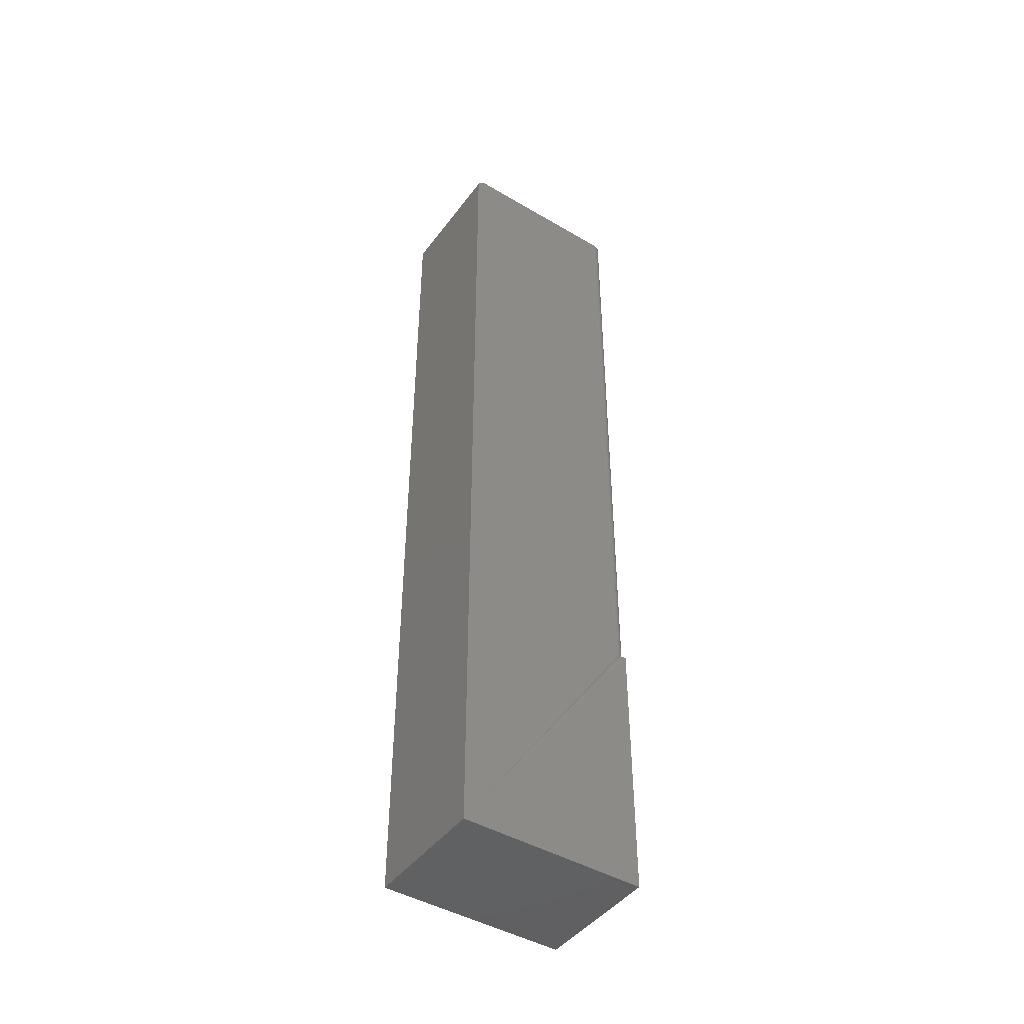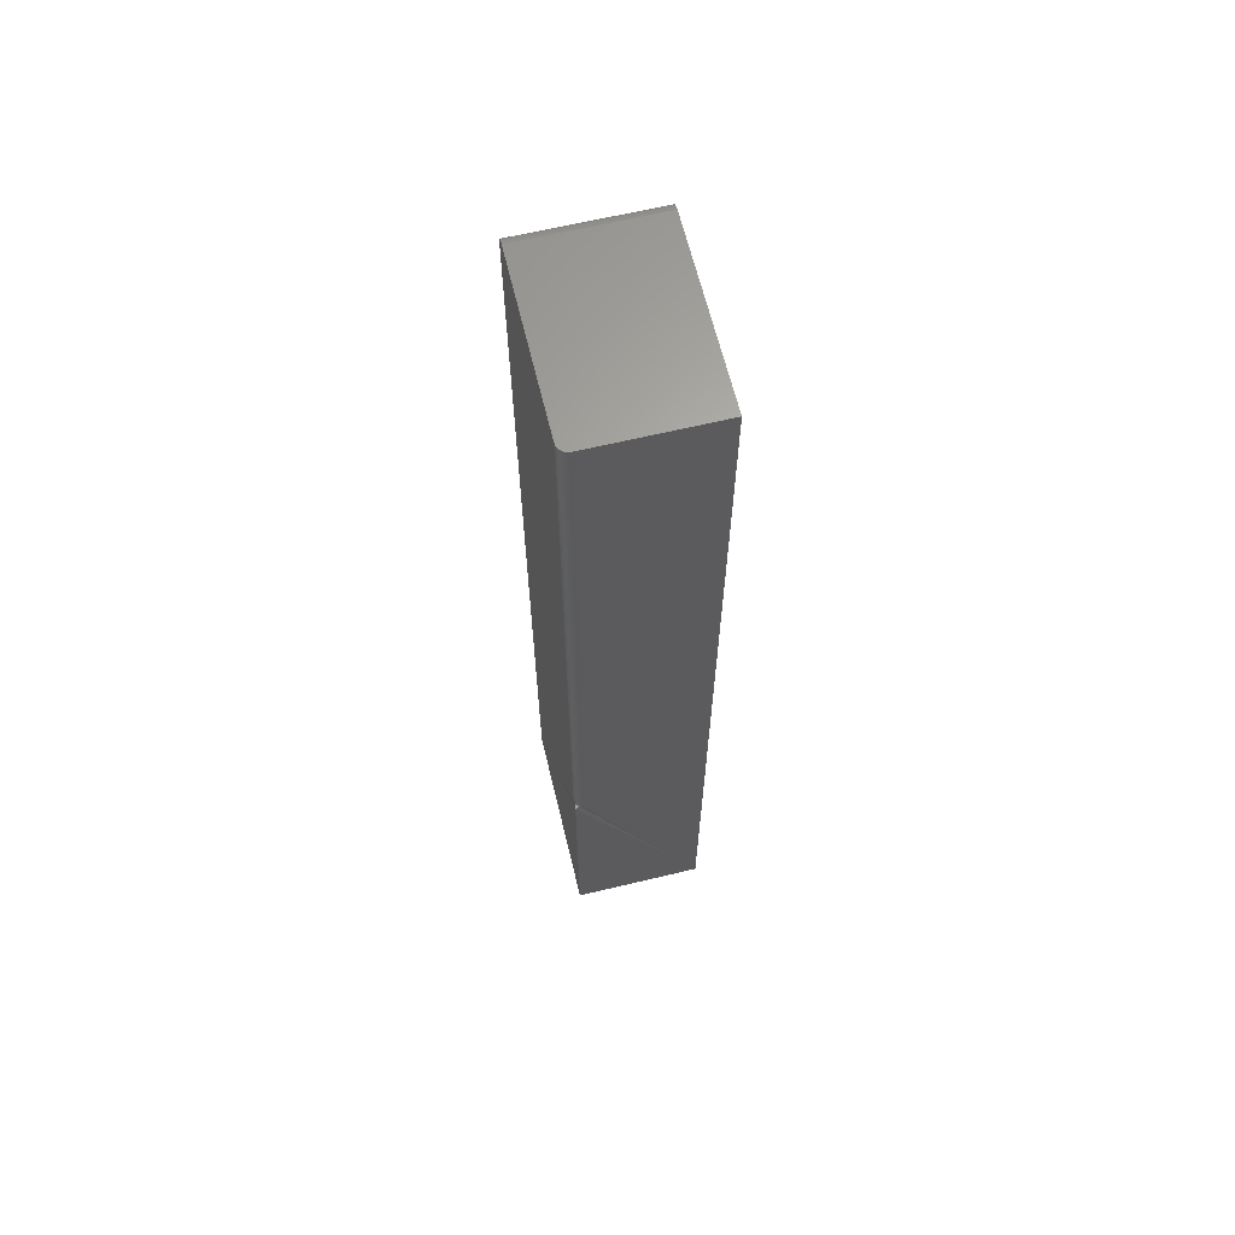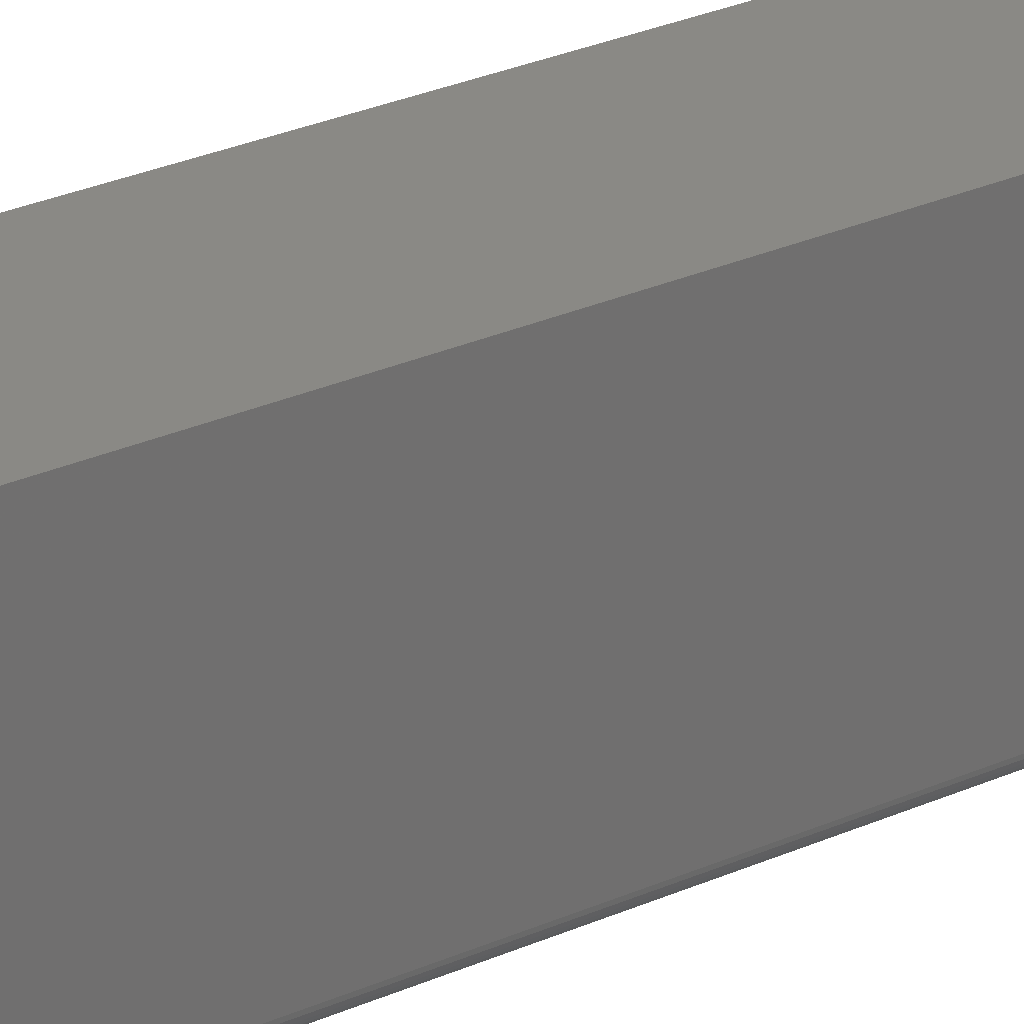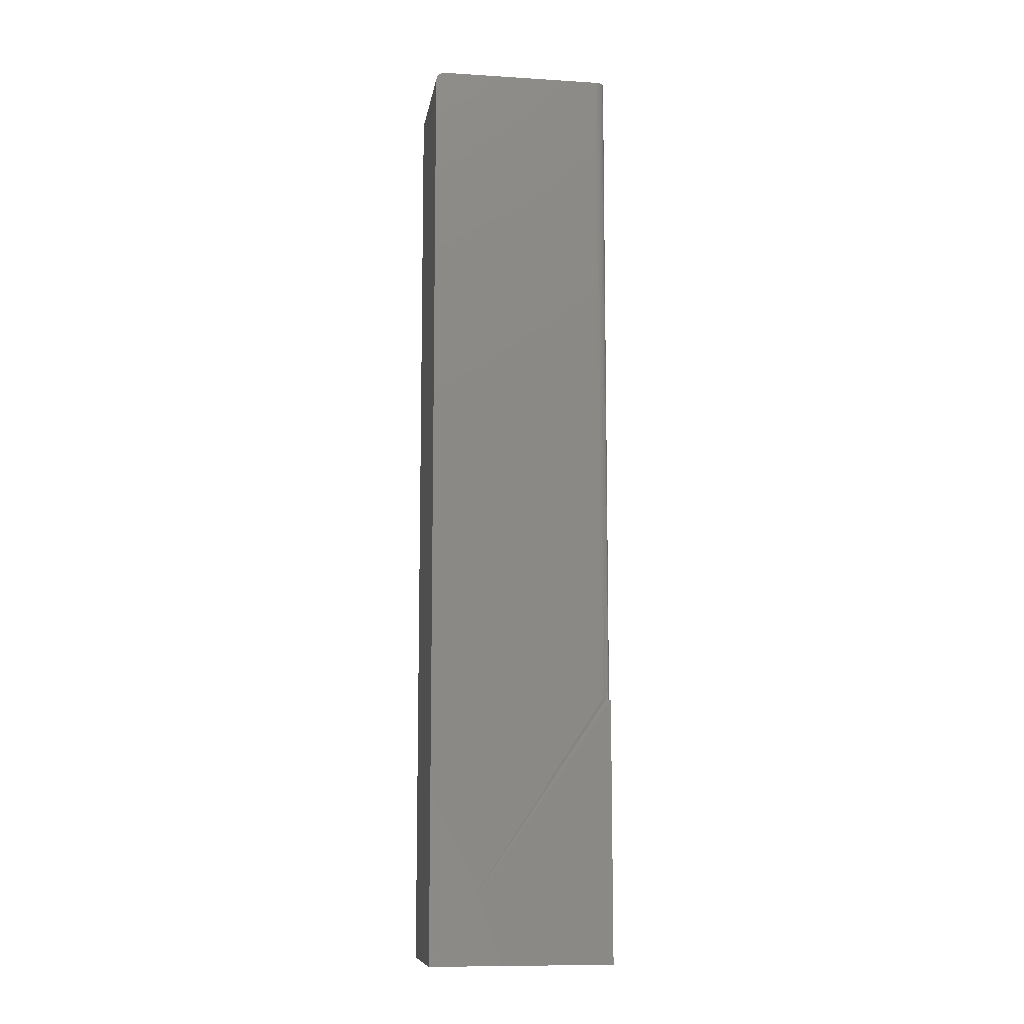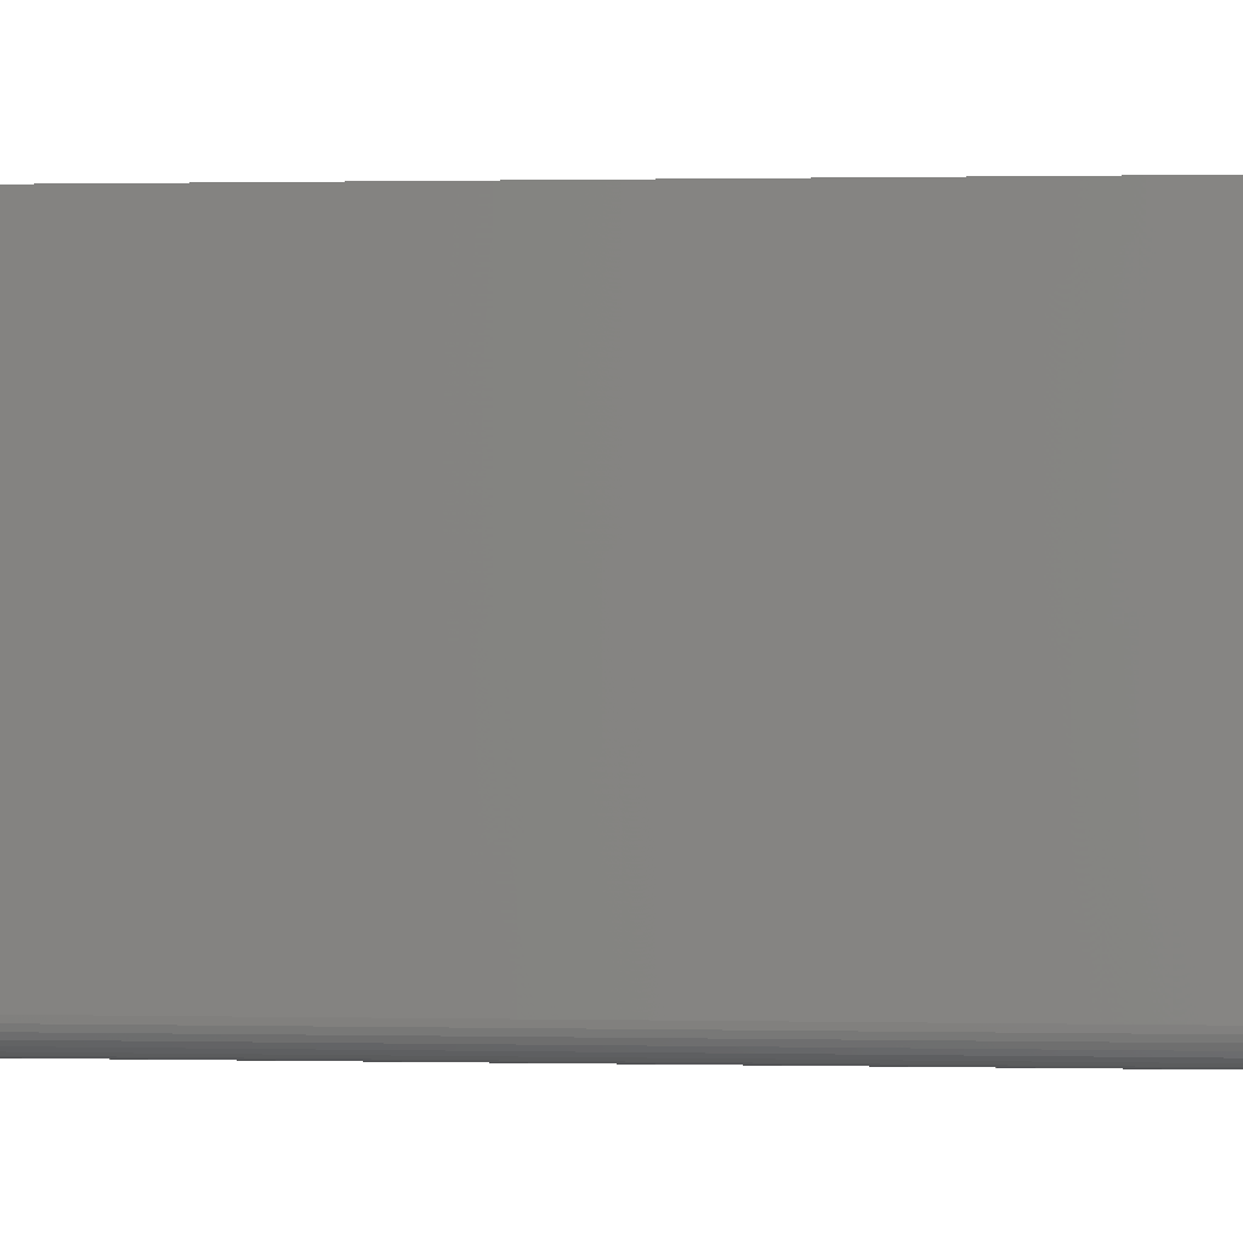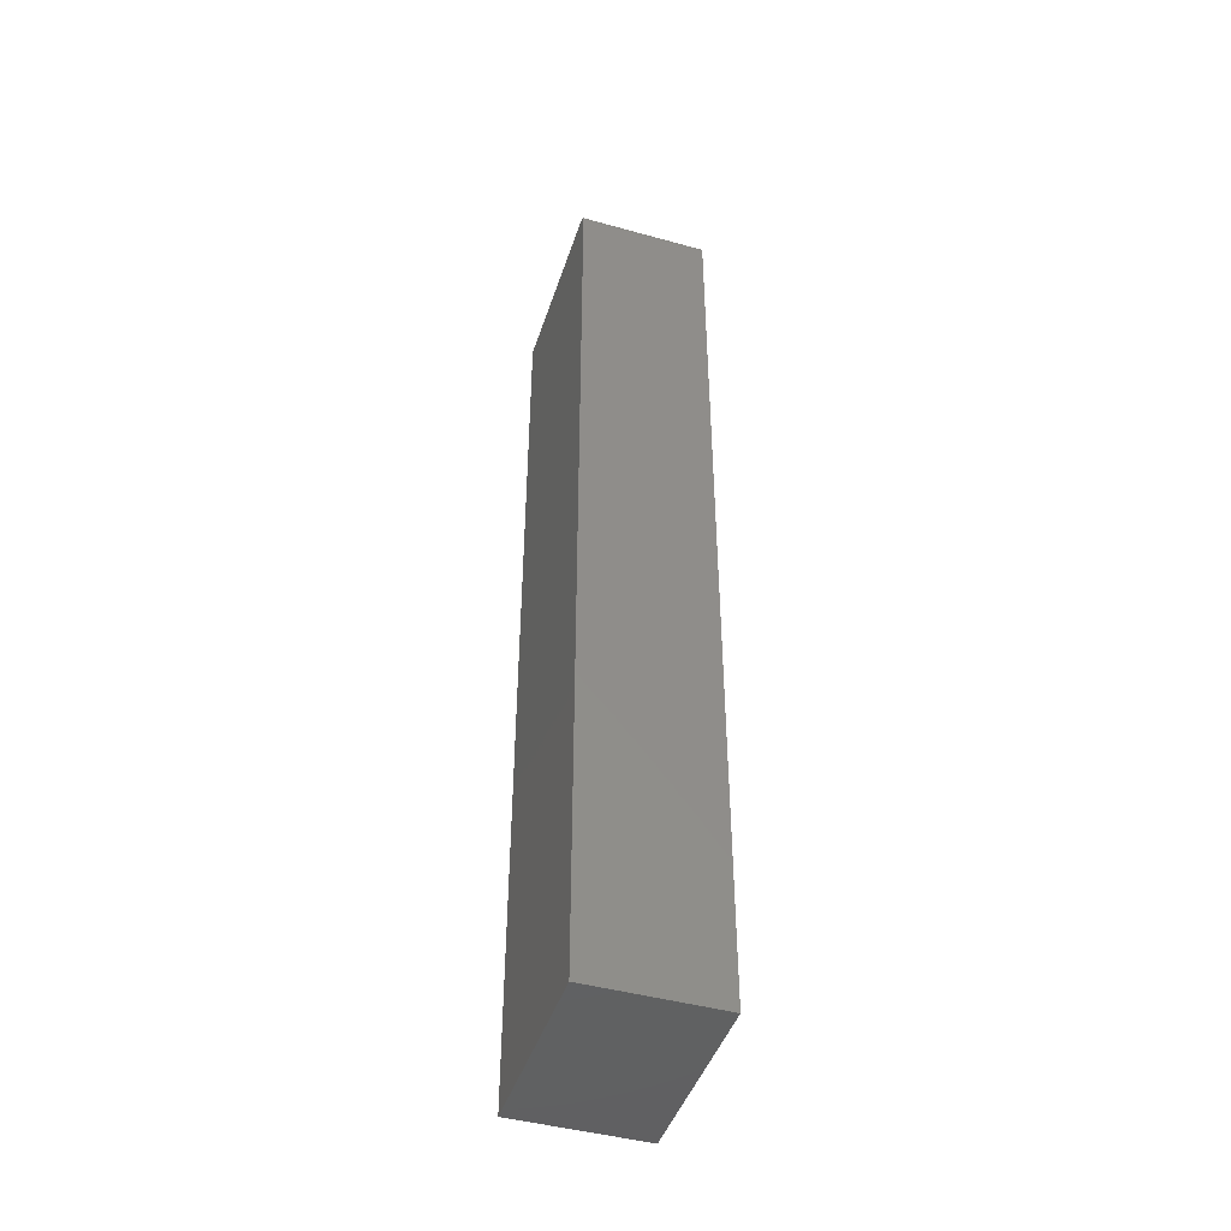
<metadata>
{"format":"stl","ext":"stl","renderer":"f3d","projection":"perspective","resolution":1024,"background":"white","views":[{"elev":-44.9,"azim":55.7,"up":"+Y"},{"elev":64.3,"azim":166.4,"up":"+Y"},{"elev":28.4,"azim":56.1,"up":"+Z"},{"elev":-10.3,"azim":81.1,"up":"+Y"},{"elev":0.3,"azim":99.6,"up":"+Z"},{"elev":-44.9,"azim":-17.8,"up":"+Y"}]}
</metadata>
<code>
# stl→obj: 42 verts, 80 faces
v 0.7506 0.25 0.1406
v 0.6484 0.25 0.1406
v 0.7506 0.2498 0.1421
v 0.6484 0.2498 0.1421
v 0.7506 0.2494 0.1436
v 0.6484 0.2494 0.1436
v 0.7506 0.2487 0.145
v 0.6484 0.2487 0.145
v 0.7506 0.2477 0.1461
v 0.6484 0.2477 0.1461
v 0.7506 0.2465 0.1471
v 0.6484 0.2465 0.1471
v 0.7506 0.2452 0.1478
v 0.6484 0.2452 0.1478
v 0.7506 0.2437 0.1483
v 0.6484 0.2437 0.1483
v 0.7506 0.2422 0.1484
v 0.6484 0.2422 0.1484
v 0.7506 0.25 0.007812
v 0.7504 0.25 0.006288
v 0.7493 0.25 0.003472
v 0.75 0.25 0.004823
v 0.7483 0.25 0.002288
v 0.7471 0.25 0.001317
v 0.7458 0.25 0.0005947
v 0.7443 0.25 0.0001501
v 0.7428 0.25 0
v 0.6484 0.25 0
v 0.6484 -0.5 0
v 0.6484 -0.5 0.1484
v 0.7506 -0.5 0.1484
v 0.75 -0.2891 0.004823
v 0.7504 -0.2891 0.006288
v 0.7506 -0.2891 0
v 0.7506 -0.2891 0.007812
v 0.7506 -0.5 0
v 0.7458 -0.2891 0.0005947
v 0.7471 -0.2891 0.001317
v 0.7443 -0.2891 0.0001501
v 0.7428 -0.2891 0
v 0.7483 -0.2891 0.002288
v 0.7493 -0.2891 0.003472
f 1 2 3
f 3 2 4
f 3 4 5
f 5 4 6
f 5 6 7
f 7 6 8
f 7 8 9
f 9 8 10
f 9 10 11
f 11 10 12
f 11 12 13
f 13 12 14
f 13 14 15
f 15 14 16
f 15 16 17
f 17 16 18
f 19 20 21
f 21 20 22
f 2 1 19
f 2 19 21
f 2 21 23
f 2 23 24
f 2 24 25
f 2 25 26
f 2 26 27
f 2 27 28
f 18 16 12
f 12 16 14
f 29 30 18
f 29 18 12
f 29 12 10
f 29 10 8
f 29 8 6
f 29 6 4
f 29 4 2
f 29 2 28
f 31 32 33
f 32 31 34
f 31 33 35
f 11 7 9
f 31 35 17
f 31 36 34
f 19 7 11
f 19 11 13
f 19 13 15
f 19 15 17
f 19 17 35
f 7 19 1
f 7 1 3
f 7 3 5
f 30 31 18
f 18 31 17
f 37 38 29
f 39 37 29
f 34 29 38
f 40 39 29
f 29 28 27
f 29 27 40
f 29 34 36
f 29 36 30
f 30 36 31
f 34 38 41
f 34 41 42
f 34 42 32
f 40 27 39
f 39 27 26
f 39 26 37
f 37 26 25
f 37 25 38
f 38 25 24
f 38 24 41
f 41 24 23
f 41 23 42
f 42 23 21
f 42 21 32
f 32 21 22
f 32 22 33
f 33 22 20
f 33 20 35
f 35 20 19

</code>
